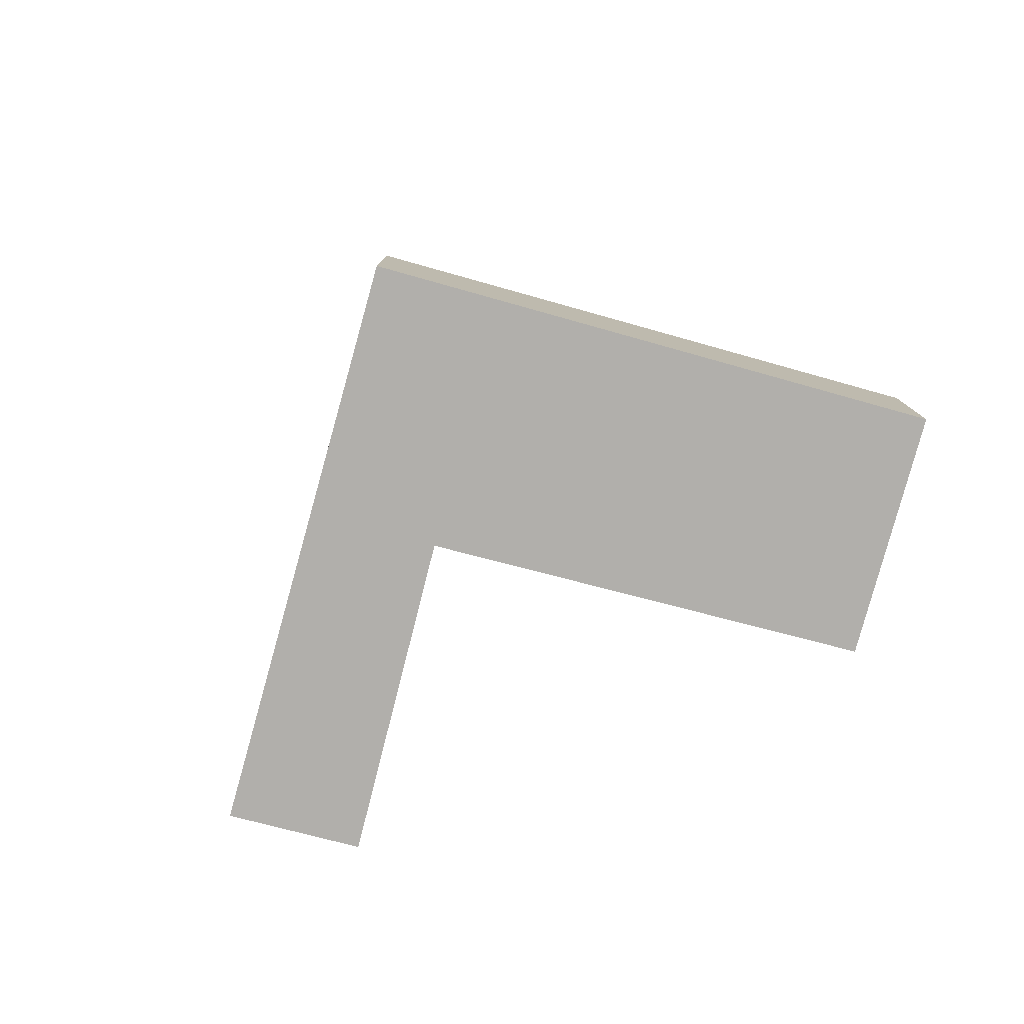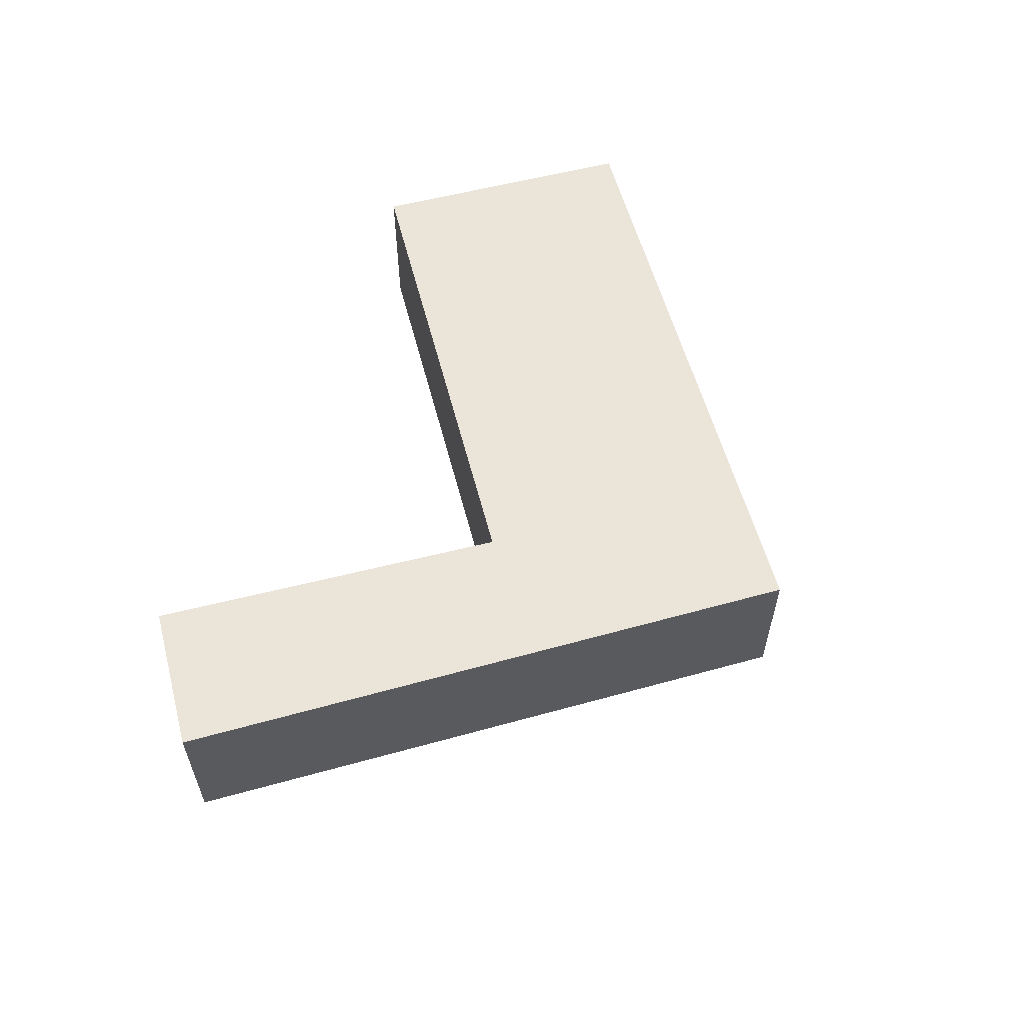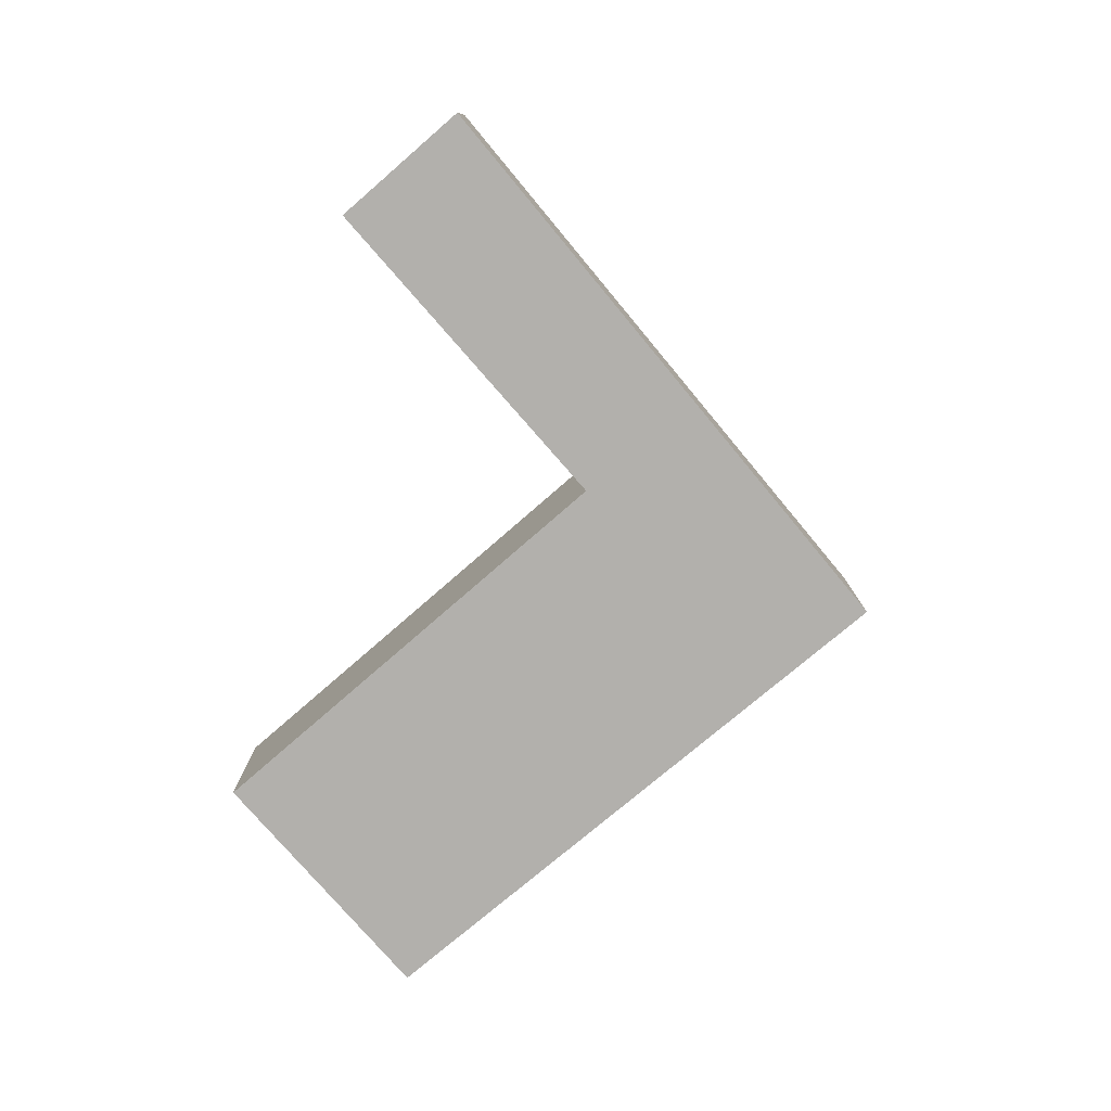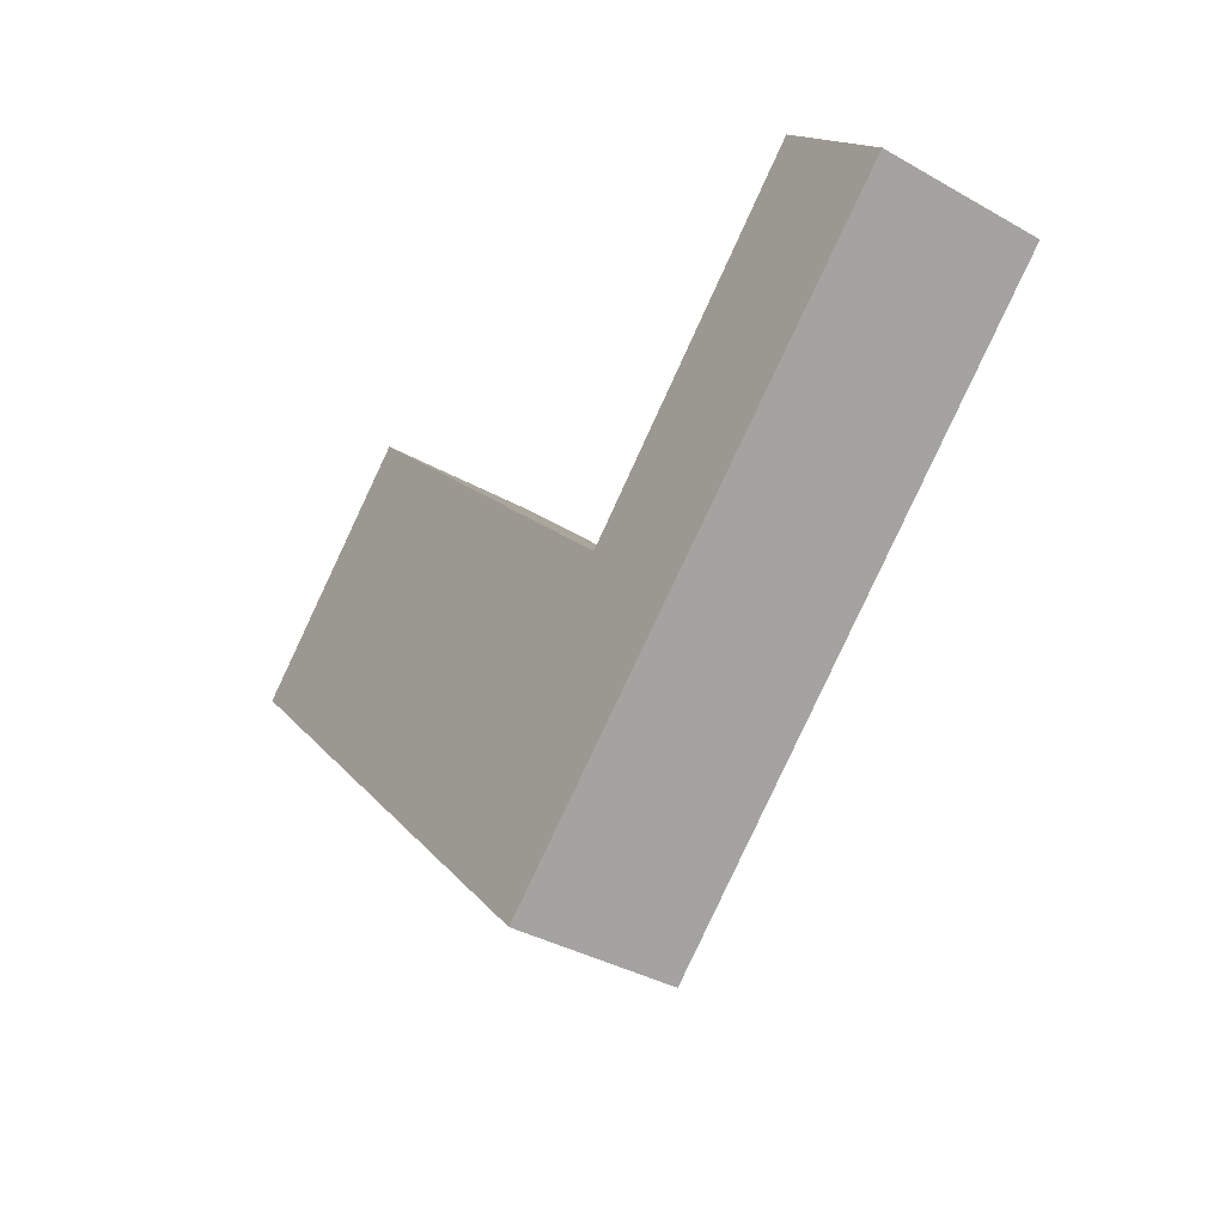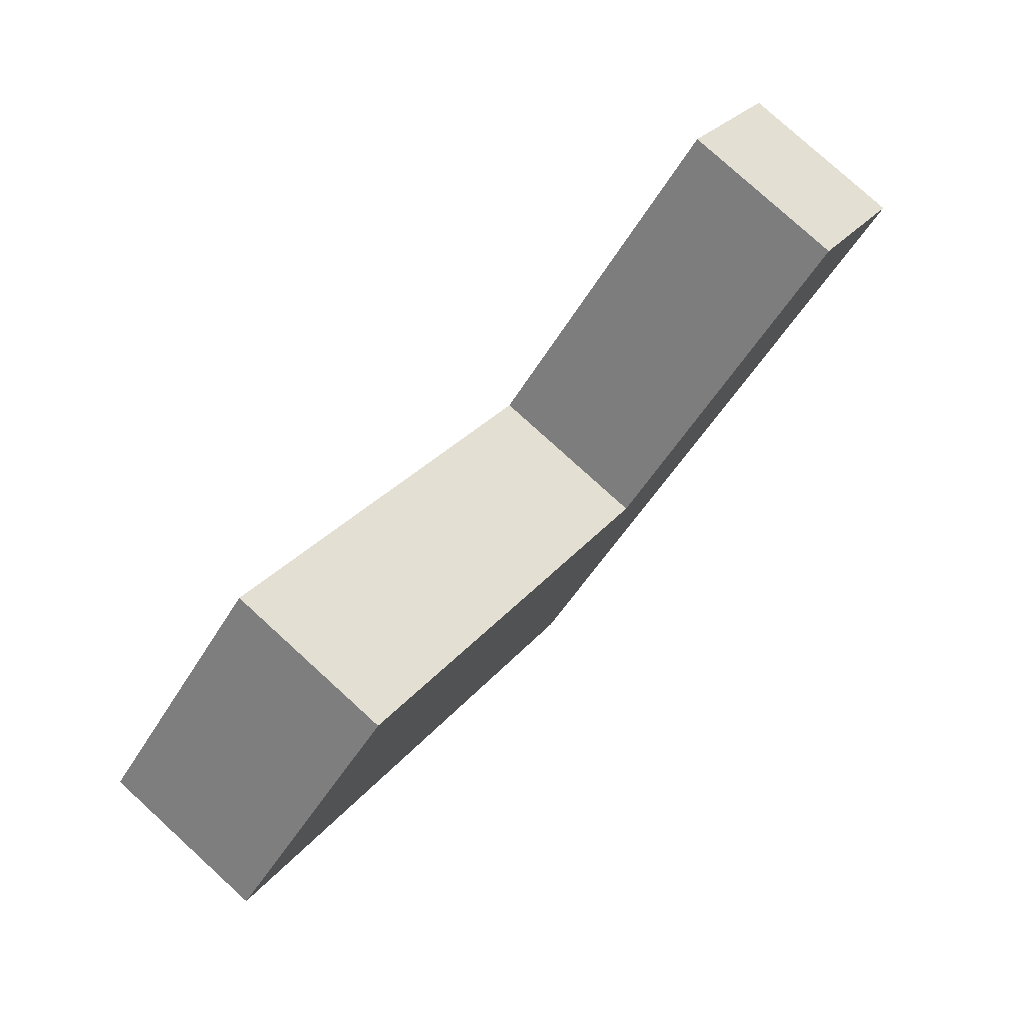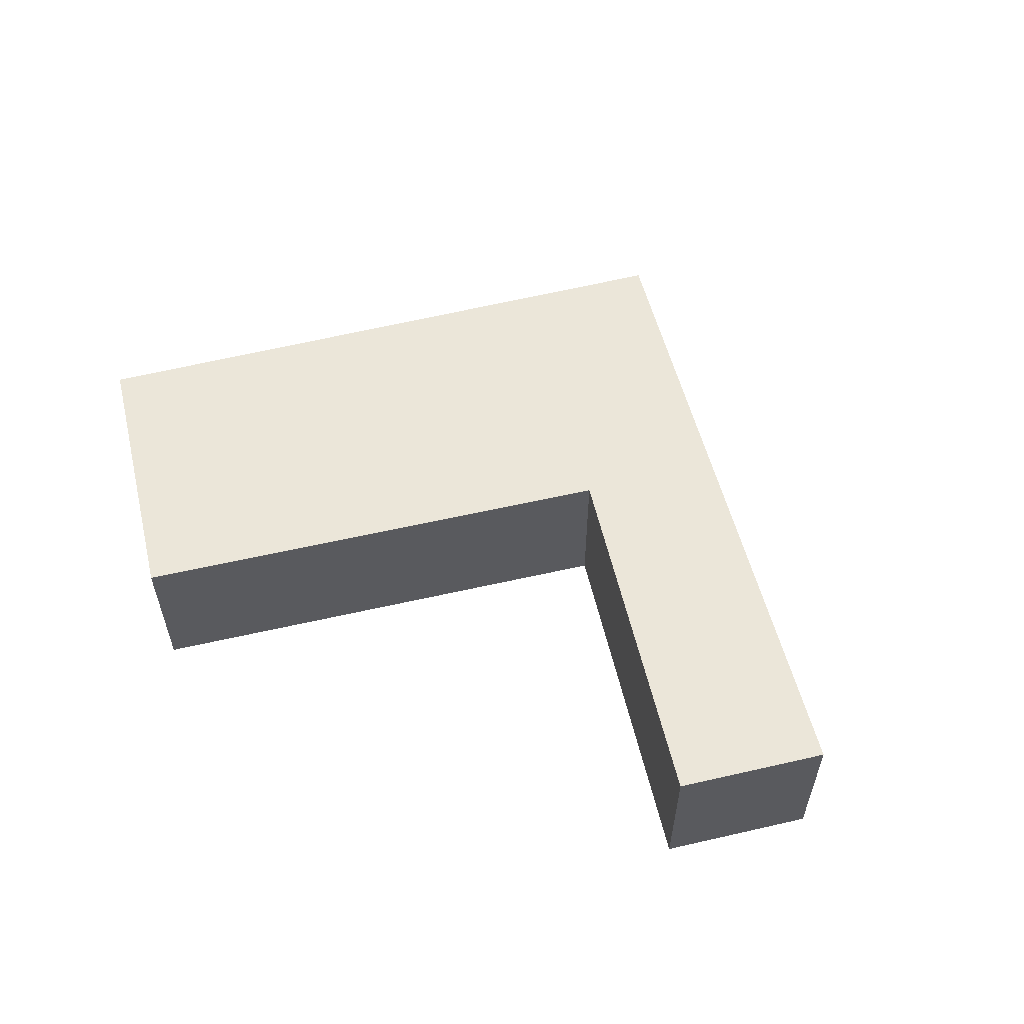
<metadata>
{"format":"obj","ext":"obj","renderer":"f3d","projection":"perspective","resolution":1024,"background":"white","views":[{"elev":-78.3,"azim":-149.0,"up":"+Y"},{"elev":59.2,"azim":120.9,"up":"+Y"},{"elev":-78.6,"azim":86.5,"up":"+Y"},{"elev":-37.0,"azim":53.8,"up":"+Z"},{"elev":79.3,"azim":-47.7,"up":"+Z"},{"elev":57.3,"azim":32.1,"up":"+Y"}]}
</metadata>
<code>
v  18.03 8.309e-18 -0.1357
v  15.92 3.23 2.021
v  15.92 -1.237e-16 2.021
v  18.03 3.23 -0.1358
v  8.555 5.533e-16 -9.036
v  8.555 3.23 -9.037
v  6.882e-05 3.23 -0.0001024
v  0 0 0
v  3.892 3.23 3.817
v  3.892 -2.337e-16 3.817
v  10.71 1.915e-16 -3.128
v  10.71 3.23 -3.128
g defaultobject
f 1 2 3
f 2 1 4
f 5 4 1
f 4 5 6
f 7 5 8
f 5 7 6
f 9 8 10
f 8 9 7
f 11 9 10
f 9 11 12
f 2 11 3
f 11 2 12
f 1 3 5
f 11 5 3
f 10 5 11
f 8 5 10
f 4 12 2
f 12 4 6
f 12 6 7
f 7 9 12

</code>
